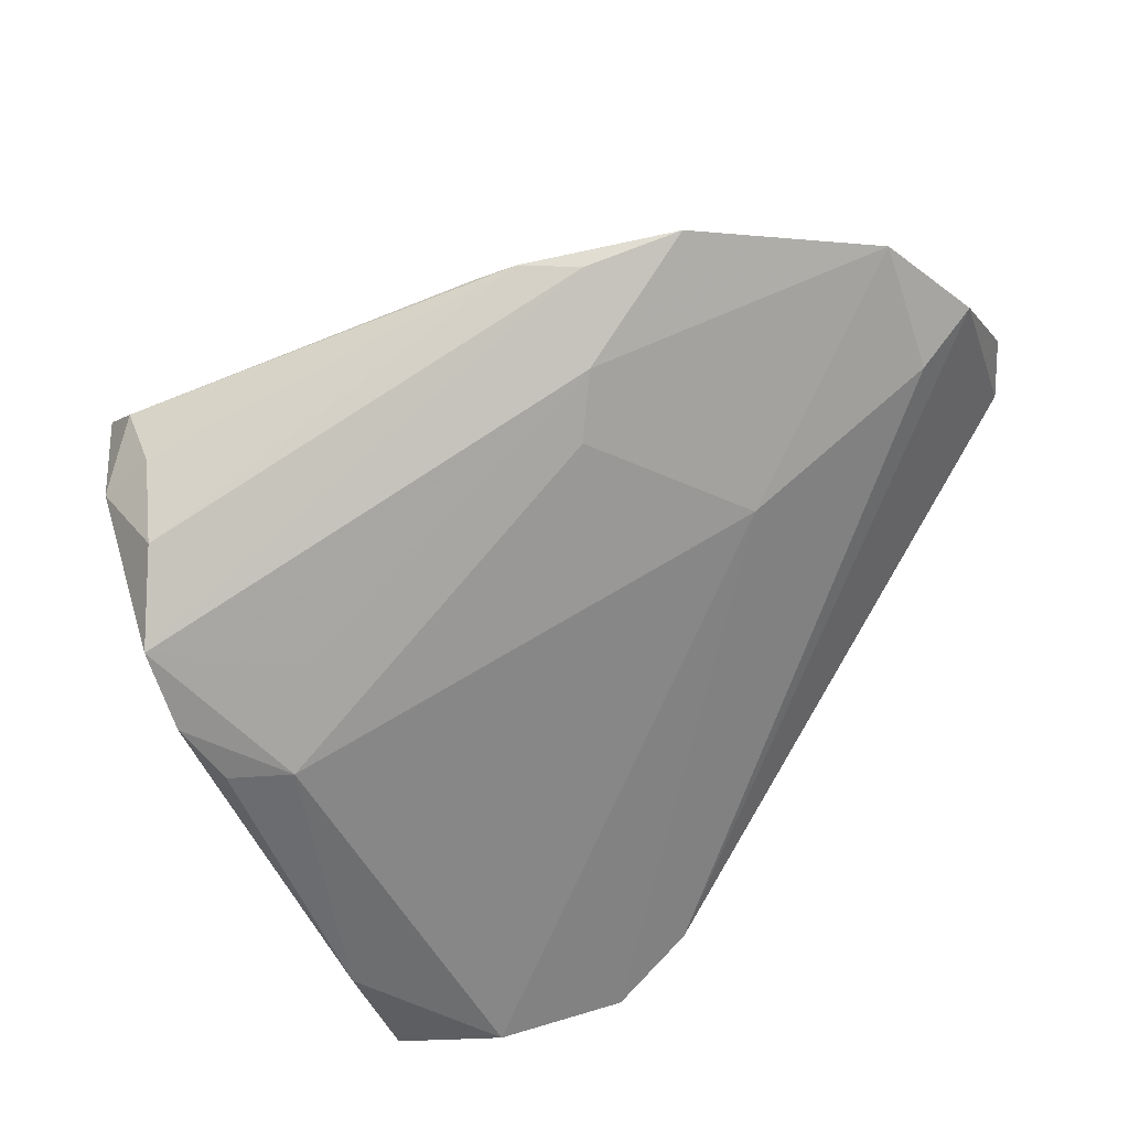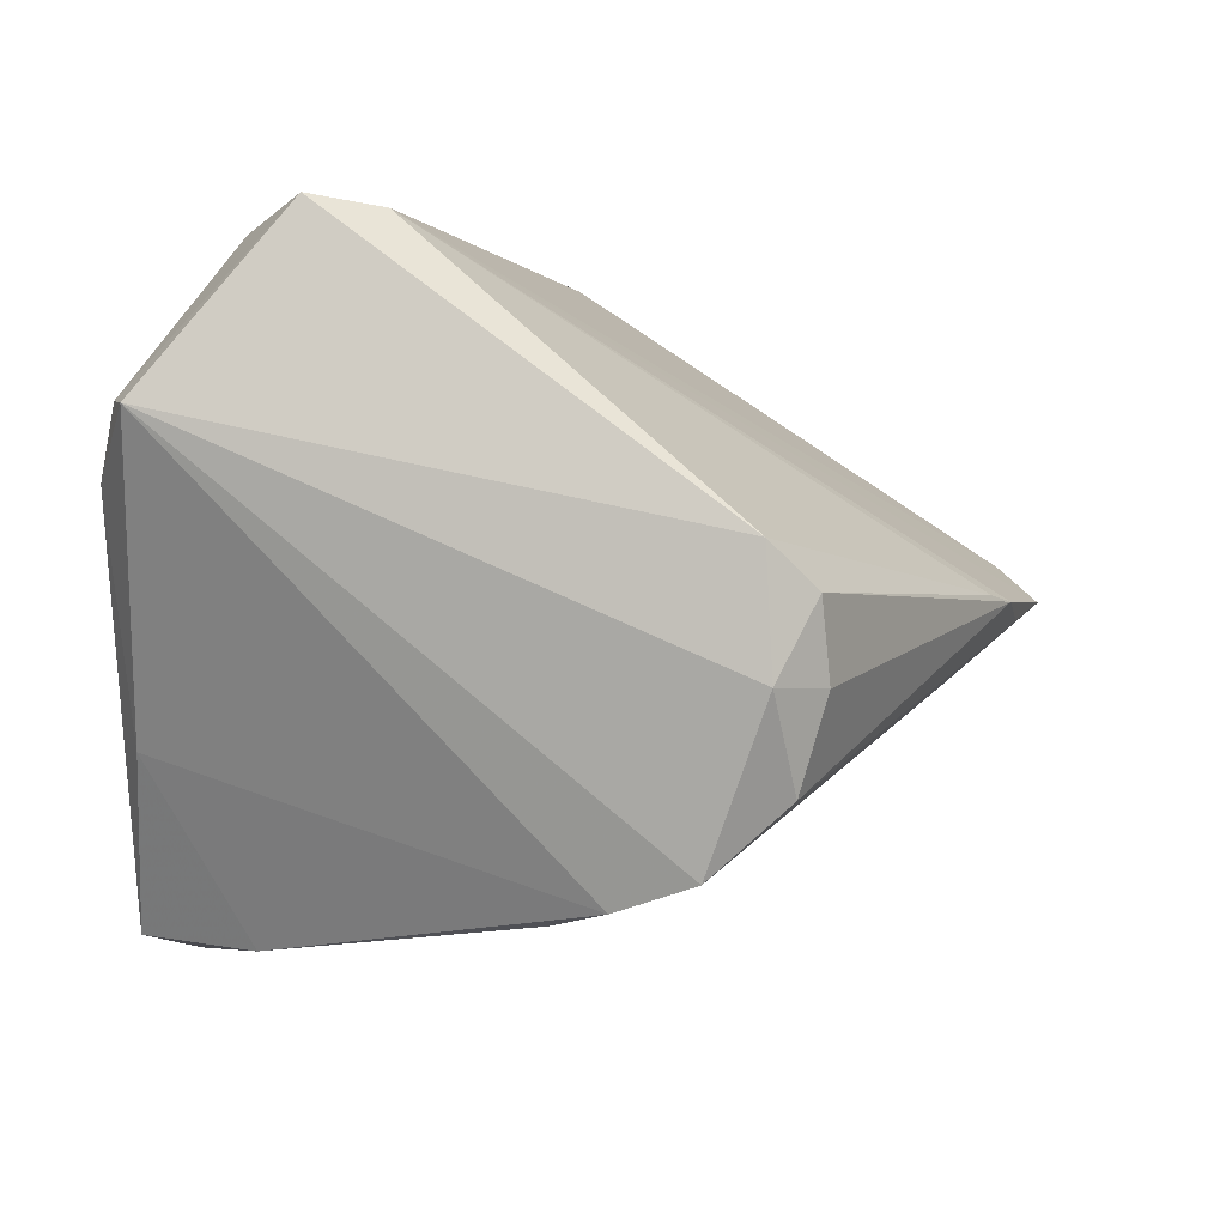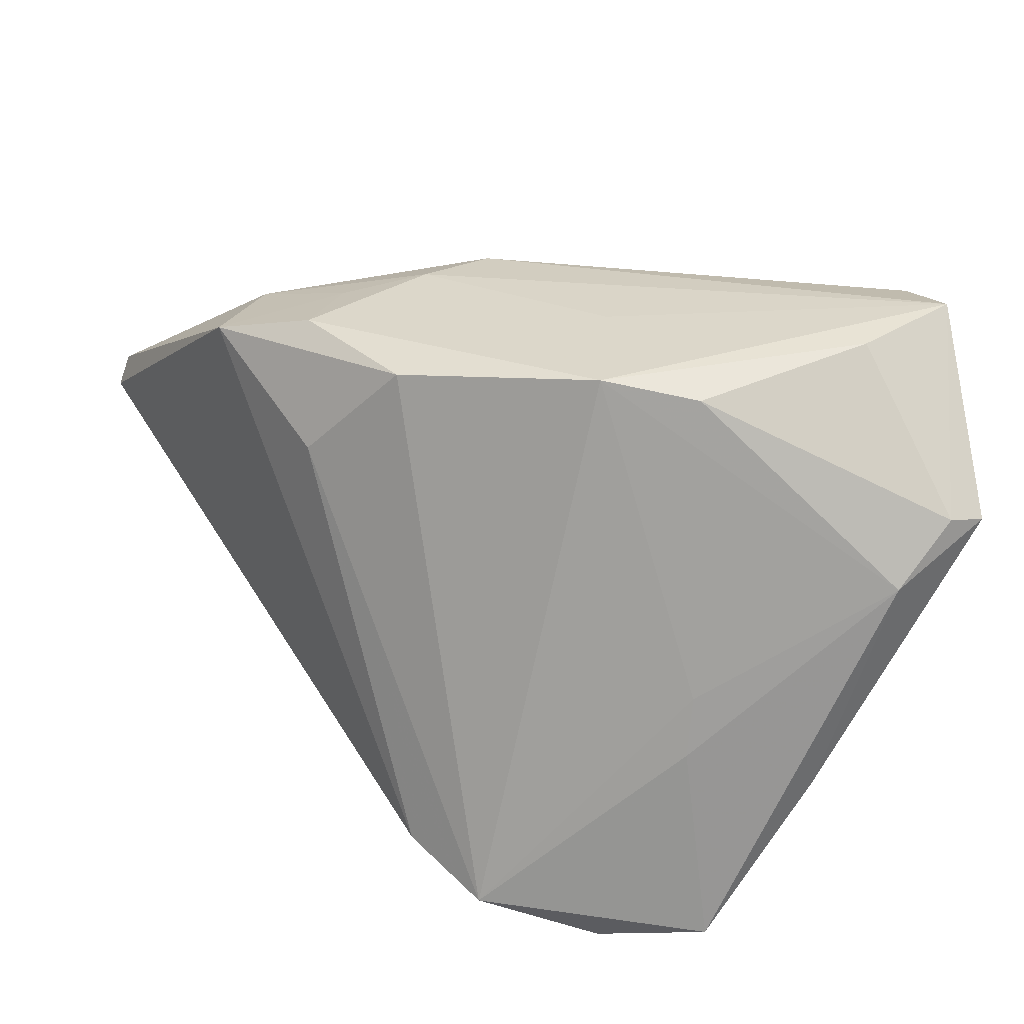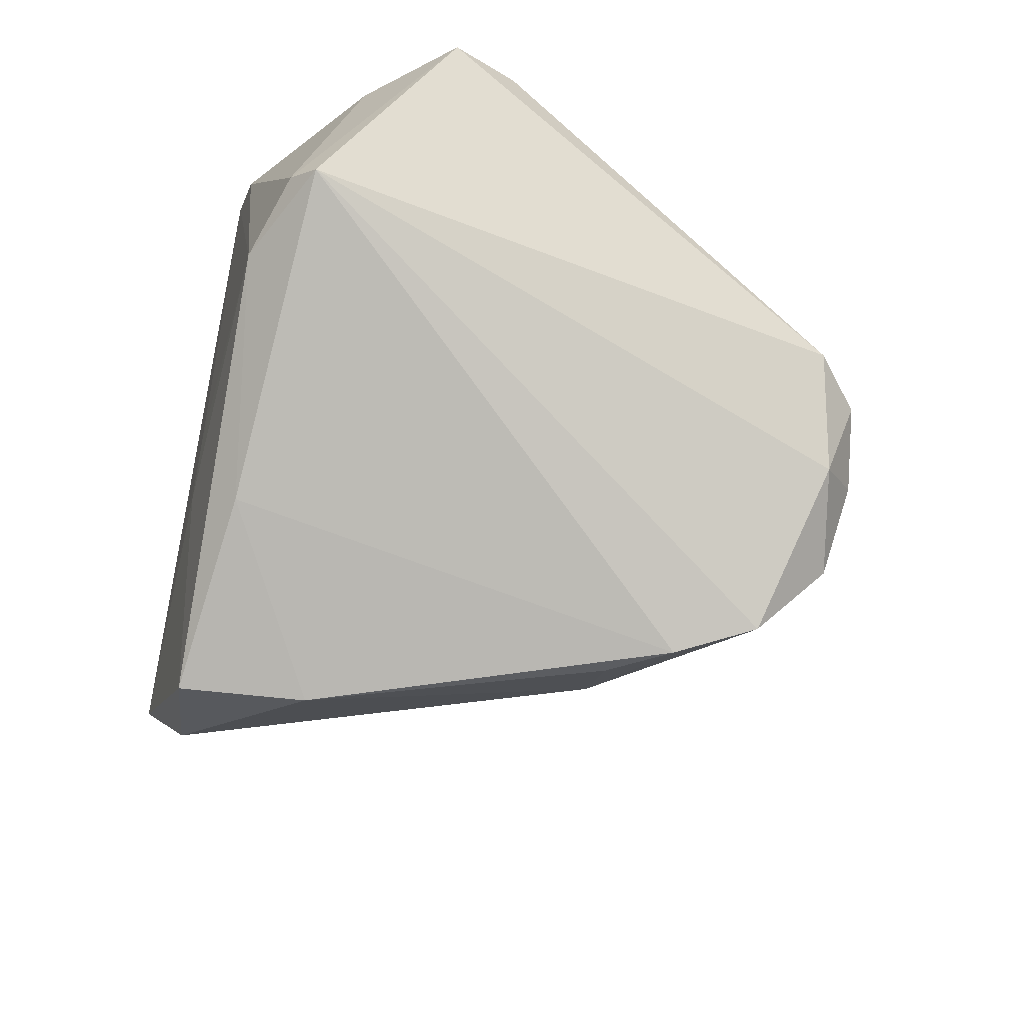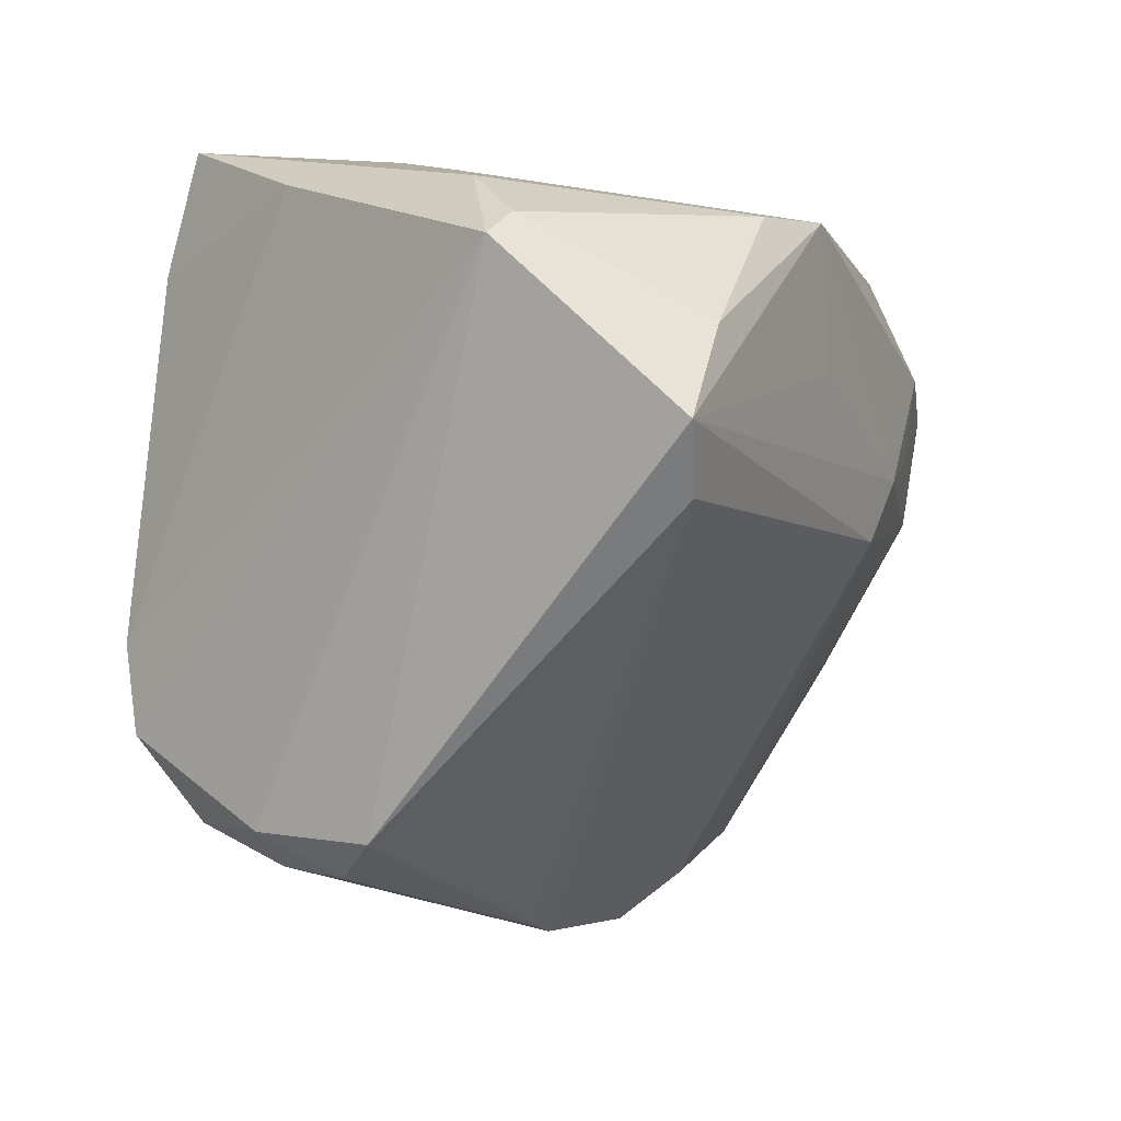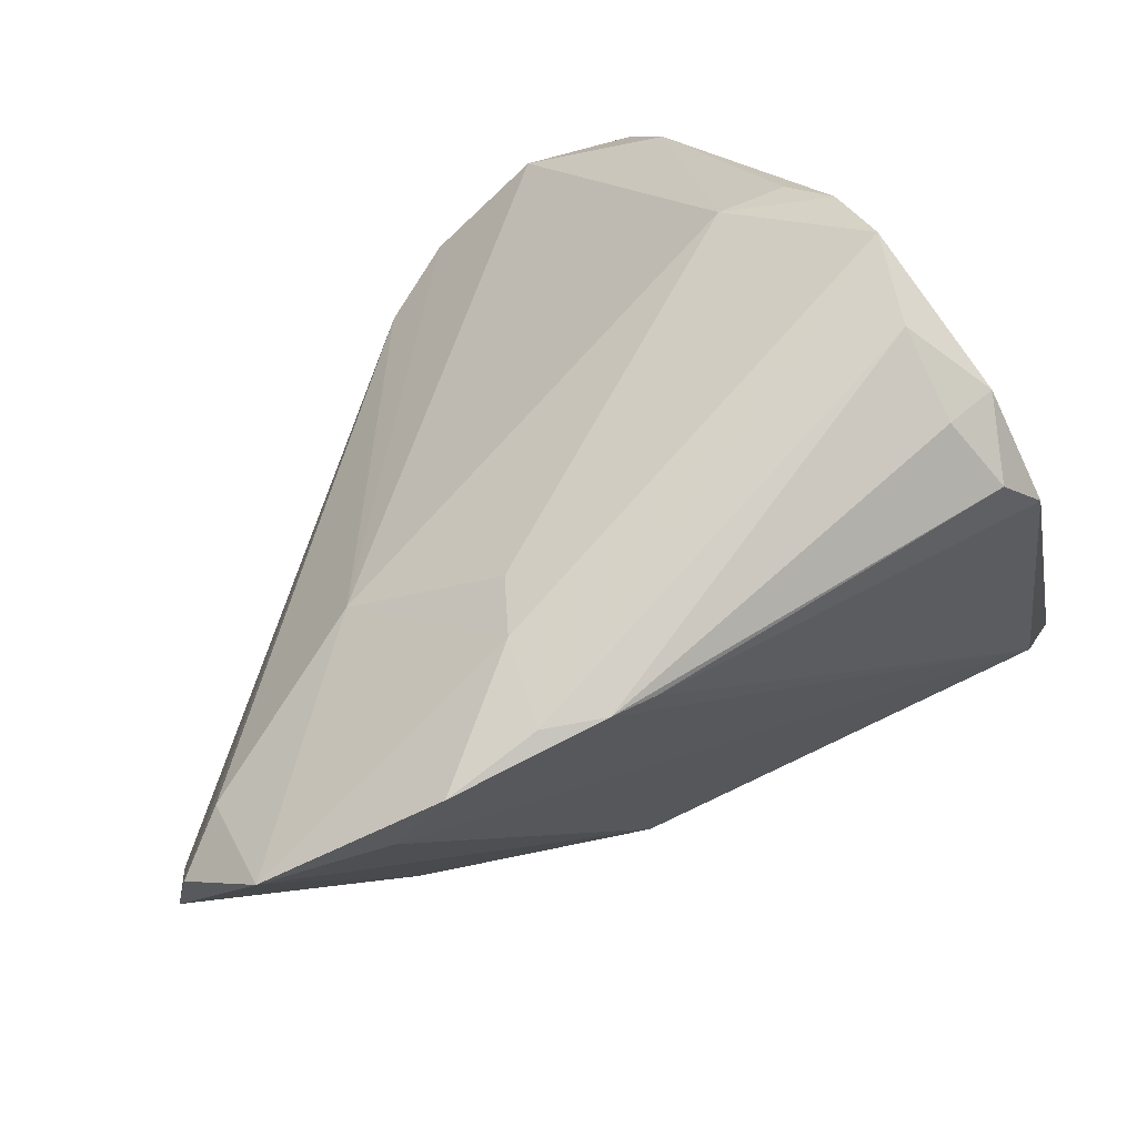
<metadata>
{"format":"obj","ext":"obj","renderer":"f3d","projection":"perspective","resolution":1024,"background":"white","views":[{"elev":-48.0,"azim":1.1,"up":"+Z"},{"elev":-4.1,"azim":-83.0,"up":"+Z"},{"elev":24.6,"azim":177.4,"up":"+Z"},{"elev":-20.9,"azim":-108.7,"up":"+Z"},{"elev":9.7,"azim":-65.1,"up":"+Y"},{"elev":-68.8,"azim":-159.3,"up":"+Y"}]}
</metadata>
<code>
v 0.01043 0.009466 0.03469
v 0.002703 -0.04183 -0.0009644
v -0.04226 -0.02155 -0.01981
v 0.02394 0.02523 0.01992
v 0.03484 -0.0389 0.006061
v -0.0244 0.03158 -0.03422
v -0.04932 0.03823 0.01564
v -0.04932 -0.01934 0.002876
v -0.04616 -0.02402 -0.001687
v 0.003241 -0.03395 -0.007776
v -0.04742 0.02239 0.03469
v 0.03911 -0.02585 0.002045
v -0.03563 0.001523 -0.03119
v 0.003078 0.003971 0.03469
v -0.03968 0.04296 0.009551
v 0.03412 0.01307 0.02993
v 0.01992 0.0102 0.03281
v -0.04548 0.04 0.01638
v -0.008001 0.04163 -0.03469
v -0.01812 0.03871 0.03015
v -0.01792 0.04289 -0.0033
v 0.02064 -0.01611 -0.0099
v -0.04823 -0.01984 -0.01009
v -0.01732 0.04353 -0.01009
v -0.02701 -0.009627 -0.02573
v -0.04286 -0.01312 -0.02724
v 0.02359 0.01897 0.03275
v -0.03182 0.04158 -0.01514
v 0.005739 0.04316 -0.02863
v 0.01299 -0.04443 0.001636
v -0.004138 -0.0412 0.00047
v 0.04808 -0.01343 0.01658
v 0.0132 0.03704 -0.02385
v -0.03708 0.03001 0.03304
v -0.007573 0.03772 0.03229
v -0.02839 0.001094 -0.03117
v -0.04327 -0.02459 -0.009996
v 0.04426 -0.02993 0.007142
v 0.02941 0.001657 0.02987
v 0.02023 -0.04023 0.006141
v -0.04441 0.01487 0.03369
v -0.04014 -0.004516 -0.02992
v 0.04932 -0.01297 0.01314
v 0.049 -0.0205 0.01358
v -0.008607 -0.03918 0.0008092
v -0.009411 0.02282 0.03398
v 0.01382 0.0303 0.03043
v 0.002406 -0.02698 -0.0113
v -0.02006 0.04443 -0.03287
f 29 47 4
f 33 22 29
f 29 4 33
f 16 4 47
f 16 33 4
f 11 1 46
f 5 38 44
f 14 1 11
f 29 22 19
f 22 36 19
f 19 49 29
f 26 36 25
f 22 33 12
f 33 38 12
f 12 5 22
f 38 5 12
f 7 8 11
f 33 16 43
f 44 38 43
f 43 38 33
f 27 16 47
f 48 36 22
f 48 25 36
f 5 14 40
f 39 5 44
f 39 14 5
f 1 14 39
f 31 37 3
f 26 2 3
f 3 2 31
f 9 37 31
f 45 9 31
f 8 9 45
f 41 40 14
f 41 45 31
f 8 45 41
f 41 14 11
f 11 8 41
f 42 36 26
f 42 13 36
f 26 7 42
f 6 19 36
f 36 13 6
f 49 19 6
f 13 42 6
f 23 7 26
f 8 7 23
f 26 3 23
f 23 9 8
f 23 3 37
f 37 9 23
f 29 49 24
f 49 15 24
f 44 43 32
f 32 43 16
f 32 39 44
f 16 39 32
f 22 5 10
f 10 48 22
f 10 2 26
f 26 25 10
f 25 48 10
f 5 40 30
f 30 10 5
f 2 10 30
f 31 2 30
f 30 41 31
f 40 41 30
f 1 39 17
f 17 39 16
f 17 27 1
f 16 27 17
f 28 42 7
f 28 6 42
f 49 6 28
f 28 15 49
f 7 15 28
f 18 7 11
f 11 34 18
f 18 15 7
f 21 24 15
f 29 24 21
f 35 21 15
f 29 21 35
f 35 47 29
f 35 27 47
f 11 46 35
f 35 34 11
f 35 46 1
f 1 27 35
f 15 18 20
f 20 35 15
f 20 18 34
f 34 35 20

</code>
